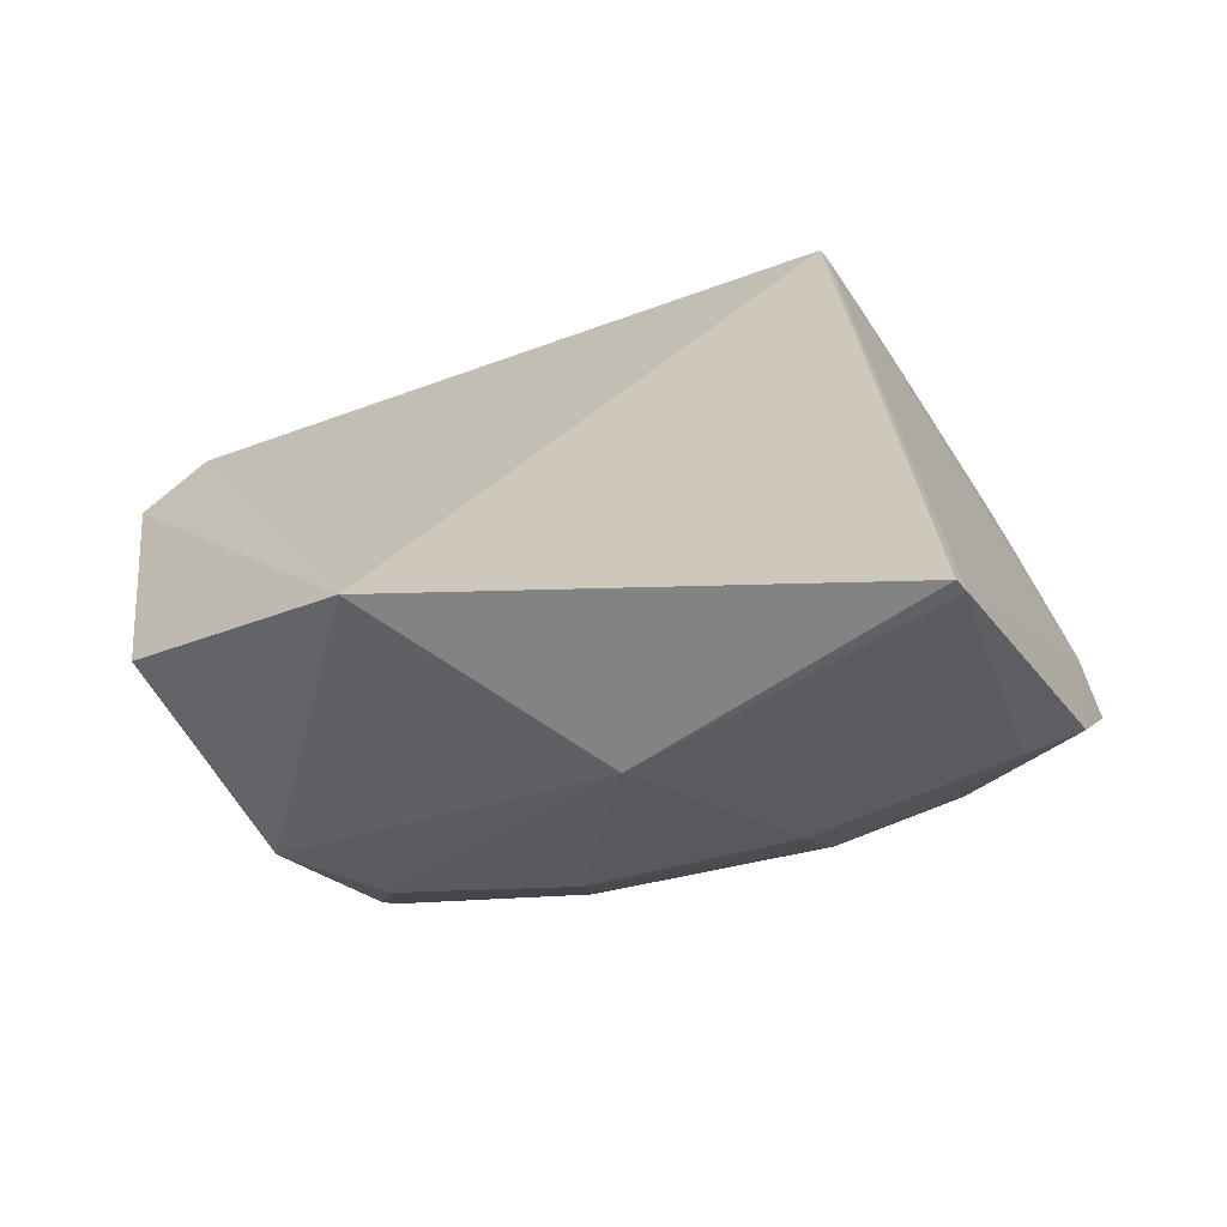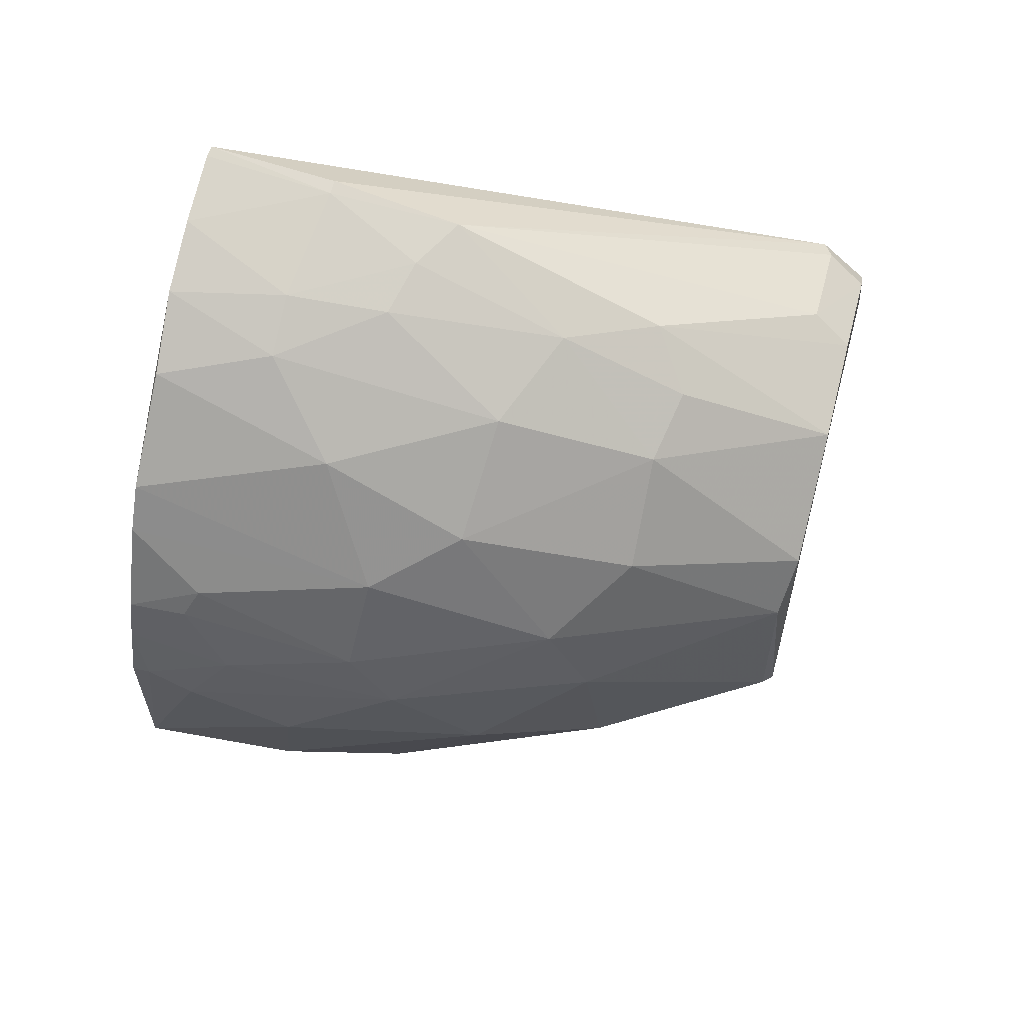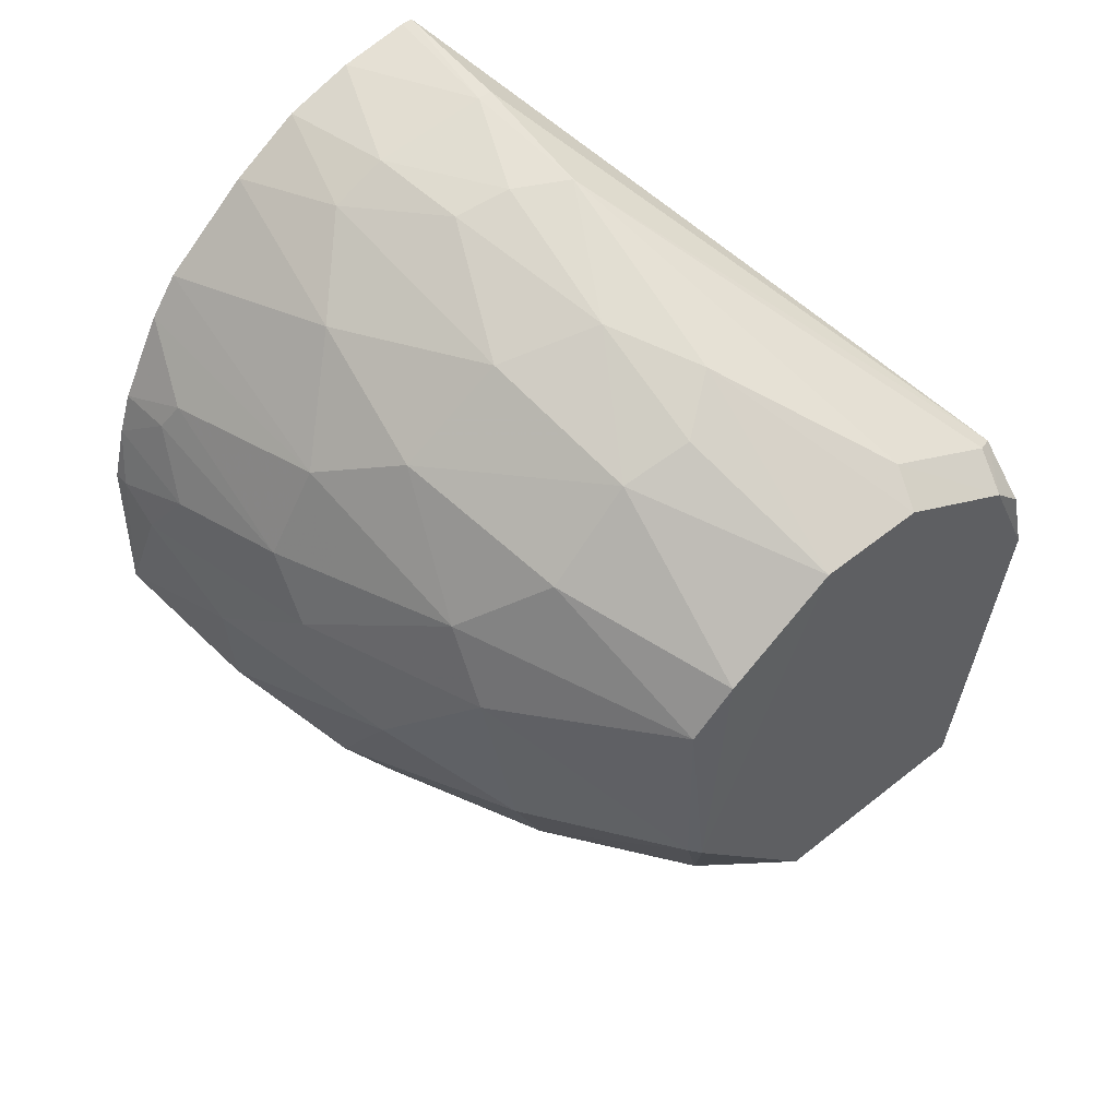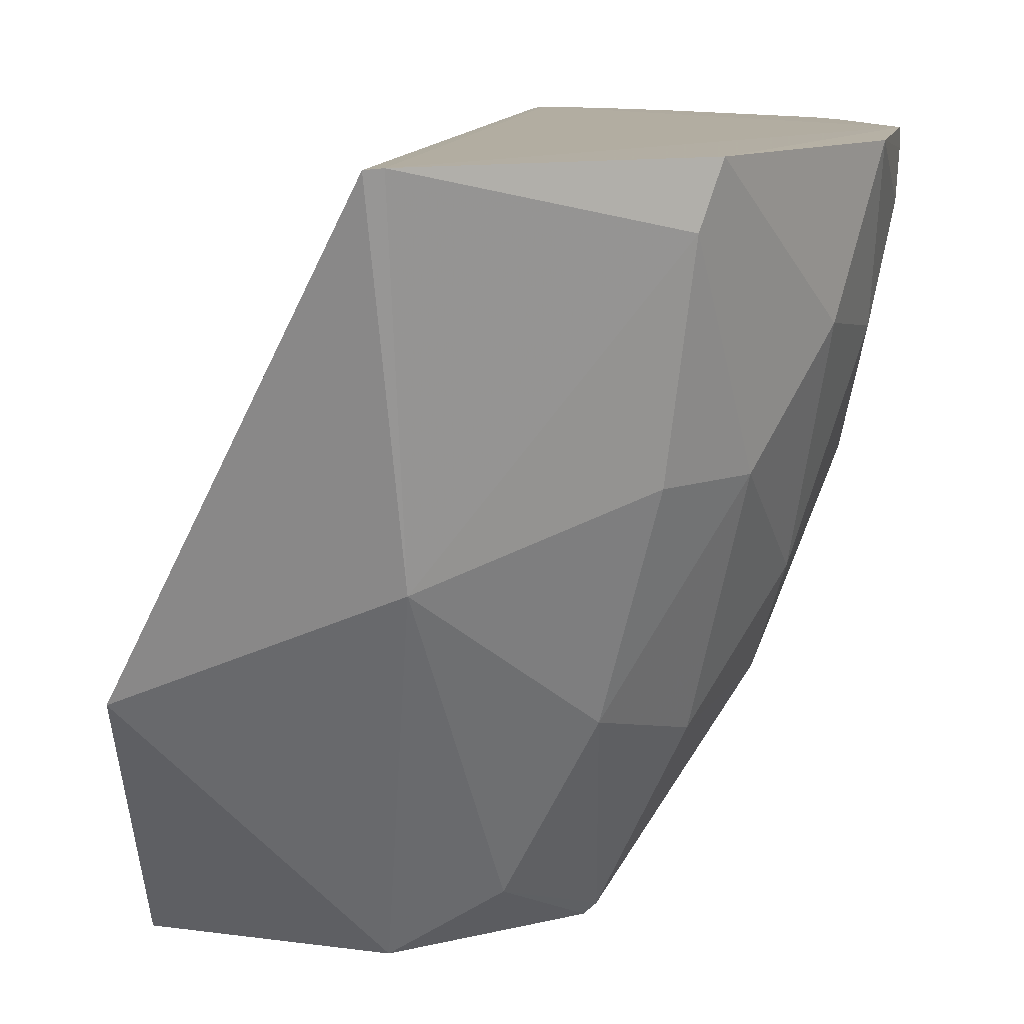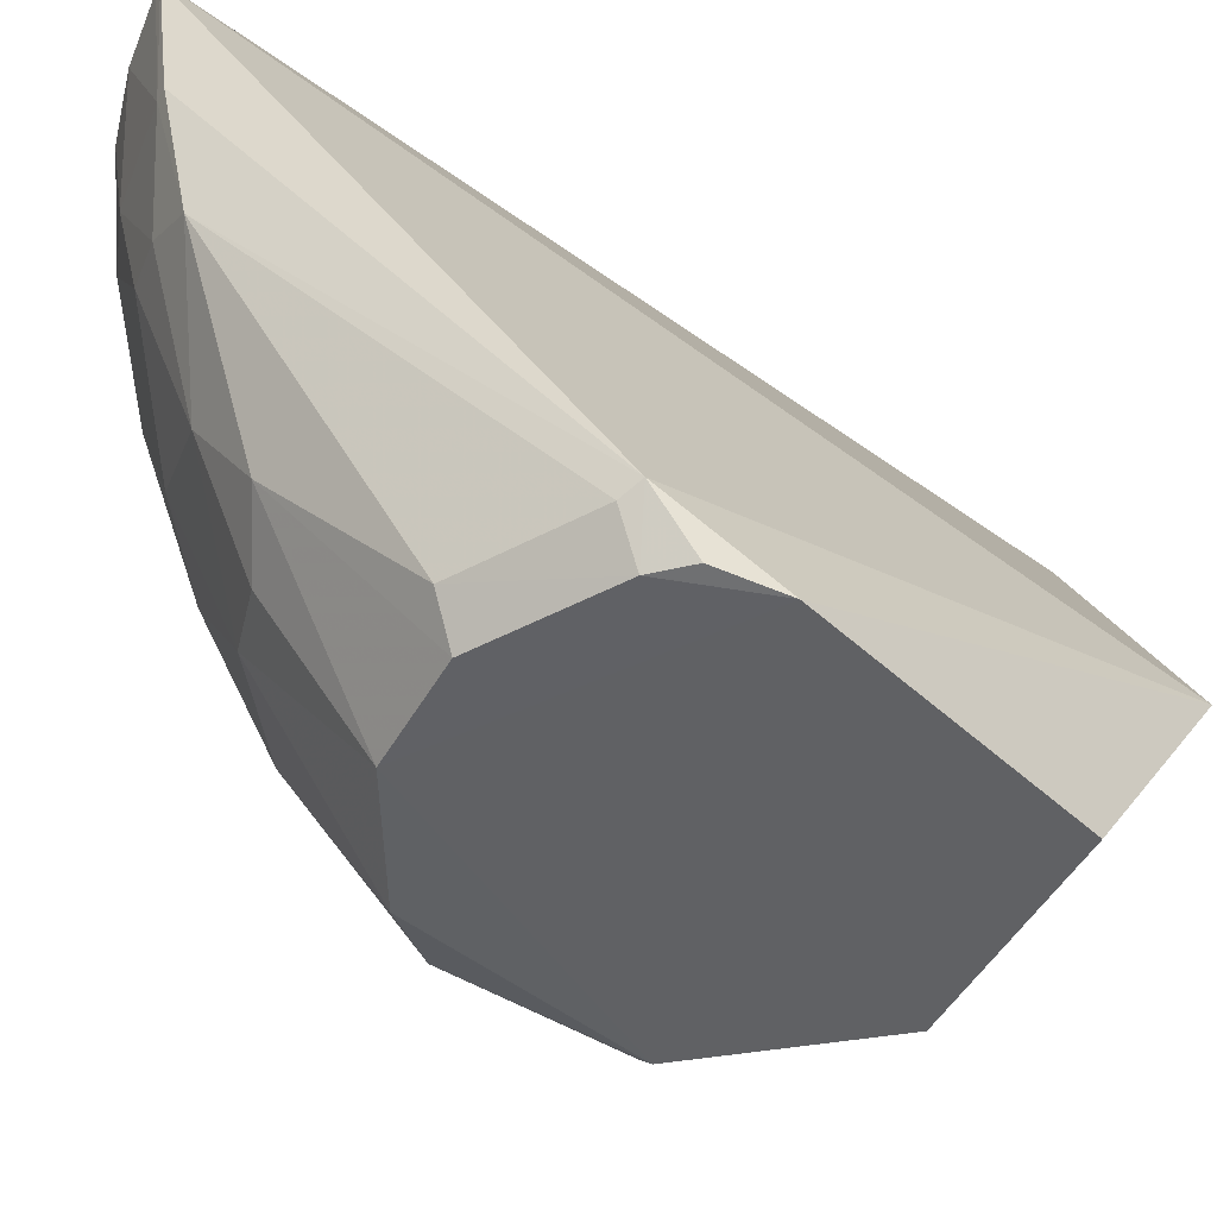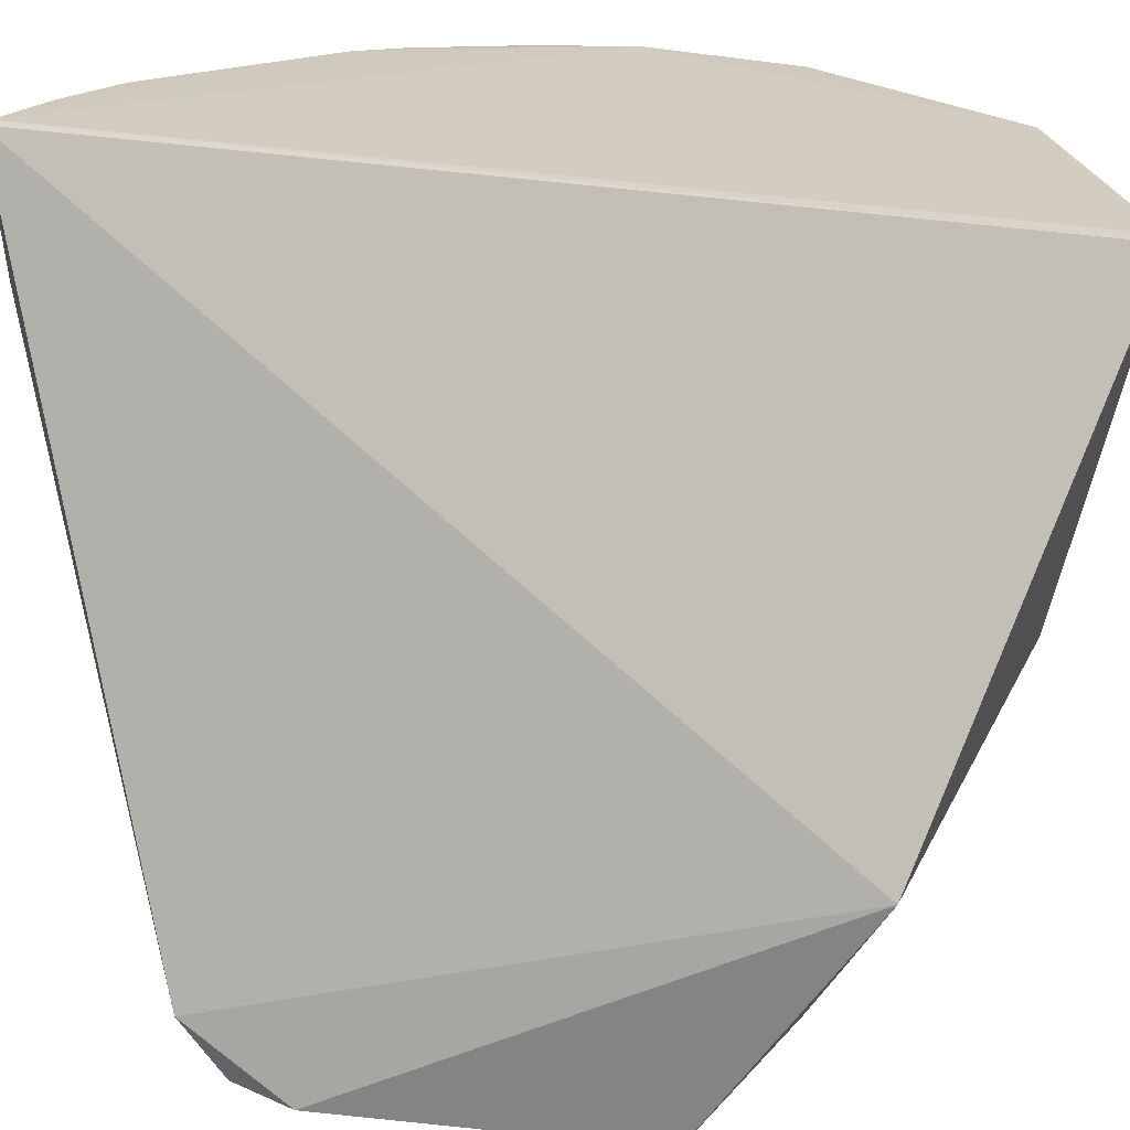
<metadata>
{"format":"obj","ext":"obj","renderer":"f3d","projection":"perspective","resolution":1024,"background":"white","views":[{"elev":-70.1,"azim":-54.8,"up":"+Y"},{"elev":60.1,"azim":104.3,"up":"+Y"},{"elev":46.8,"azim":141.1,"up":"+Y"},{"elev":10.5,"azim":12.3,"up":"+Z"},{"elev":-47.3,"azim":-125.2,"up":"+Z"},{"elev":24.0,"azim":-67.6,"up":"+Z"}]}
</metadata>
<code>
v 0.03914 0.03155 0.07131
v 0.04965 -0.008016 0.07133
v 0.02526 0.009423 0.002012
v -0.01508 0.01963 0.0006561
v 0.01429 -0.04834 0.07086
v 0.01395 0.03868 0.03056
v 0.04475 0.01236 0.04717
v 0.007969 0.0497 0.07129
v 0.02823 -0.02519 0.02316
v 0.009467 0.02388 0.000822
v 0.04816 0.01416 0.07135
v 0.03418 0.0268 0.03671
v 0.04955 0.007956 0.07163
v -0.01124 -0.03695 0.02545
v 0.006717 0.04499 0.04404
v 0.02572 0.04165 0.05924
v 0.03742 -0.0329 0.06524
v 0.04167 -0.006569 0.03359
v 0.009297 -0.02348 0.0007642
v 0.04481 0.02123 0.06373
v 0.03707 0.01368 0.0261
v 0.02092 0.02952 0.01868
v 0.01589 -0.04776 0.071
v 0.04799 -0.002192 0.05465
v 0.04791 0.01101 0.06067
v 0.04209 0.02736 0.07132
v -0.0184 0.02151 0.005903
v 0.006831 0.04992 0.07113
v -0.003503 0.02794 0.004982
v 0.02268 0.04497 0.07122
v 0.0183 0.04307 0.04872
v 0.03288 0.03429 0.05176
v 0.04025 -0.02118 0.04422
v 0.02511 -0.009138 0.001917
v -0.01953 0.01016 0.0003988
v 0.0155 -0.04017 0.03661
v 0.04017 0.02255 0.0457
v 0.02966 0.02087 0.01867
v 0.03714 0.005116 0.02153
v 0.01381 0.03249 0.01711
v 0.02125 0.01519 0.001001
v 0.03923 -0.03158 0.07121
v 0.04953 0.005167 0.06516
v 0.04485 0.005115 0.04258
v 0.04957 0.008122 0.06973
v 0.0463 0.0183 0.06527
v 0.04674 0.0186 0.07127
v 0.008214 0.04792 0.05768
v 0.006723 0.04815 0.05764
v -0.002003 0.02531 0.0007972
v -0.01641 0.02236 0.004908
v 0.008208 0.03623 0.02119
v 0.01545 0.04786 0.07126
v 0.03013 0.04036 0.07079
v 0.01252 0.04466 0.04718
v 0.01992 0.0447 0.05921
v 0.02399 0.03555 0.03521
v 0.0343 -0.0298 0.04418
v 0.03397 -0.01361 0.02008
v 0.04624 -0.01395 0.05621
v 0.01928 -0.02205 0.006681
v 0.02399 -0.009476 0.0009155
v -0.01344 -0.02067 0.0007897
v -0.01821 0.01687 0.0007775
f 23 13 8
f 23 8 5
f 26 1 13
f 28 14 5
f 28 5 8
f 28 27 14
f 35 14 27
f 36 5 14
f 36 14 19
f 36 23 5
f 36 17 23
f 37 20 7
f 37 12 32
f 37 32 1
f 37 26 20
f 37 1 26
f 37 21 12
f 37 7 21
f 38 21 3
f 38 12 21
f 38 22 12
f 39 3 21
f 39 34 3
f 40 22 10
f 40 6 22
f 41 10 22
f 41 38 3
f 41 22 38
f 42 2 13
f 42 13 23
f 42 23 17
f 42 17 33
f 43 2 24
f 44 24 18
f 44 7 25
f 44 43 24
f 44 25 43
f 44 18 39
f 44 39 21
f 44 21 7
f 45 25 11
f 45 11 13
f 45 43 25
f 45 13 2
f 45 2 43
f 46 11 25
f 46 25 7
f 46 7 20
f 47 26 13
f 47 13 11
f 47 11 46
f 47 46 20
f 47 20 26
f 48 28 8
f 49 15 27
f 49 27 28
f 49 48 15
f 49 28 48
f 50 4 29
f 50 35 4
f 50 10 35
f 51 27 15
f 51 15 29
f 51 29 4
f 51 4 27
f 52 29 15
f 52 15 6
f 52 6 40
f 52 40 10
f 52 50 29
f 52 10 50
f 53 1 30
f 53 13 1
f 53 8 13
f 53 48 8
f 54 30 1
f 54 16 30
f 54 32 16
f 54 1 32
f 55 31 6
f 55 6 15
f 55 15 48
f 56 30 16
f 56 16 31
f 56 53 30
f 56 48 53
f 56 55 48
f 56 31 55
f 57 22 6
f 57 6 31
f 57 31 16
f 57 16 32
f 57 32 12
f 57 12 22
f 58 33 17
f 58 9 33
f 58 36 9
f 58 17 36
f 59 33 9
f 59 18 33
f 59 9 34
f 59 39 18
f 59 34 39
f 60 24 2
f 60 42 33
f 60 2 42
f 60 33 18
f 60 18 24
f 61 34 9
f 61 36 19
f 61 9 36
f 62 35 10
f 62 19 35
f 62 10 41
f 62 61 19
f 62 34 61
f 62 41 3
f 62 3 34
f 63 35 19
f 63 19 14
f 63 14 35
f 64 35 27
f 64 27 4
f 64 4 35

</code>
